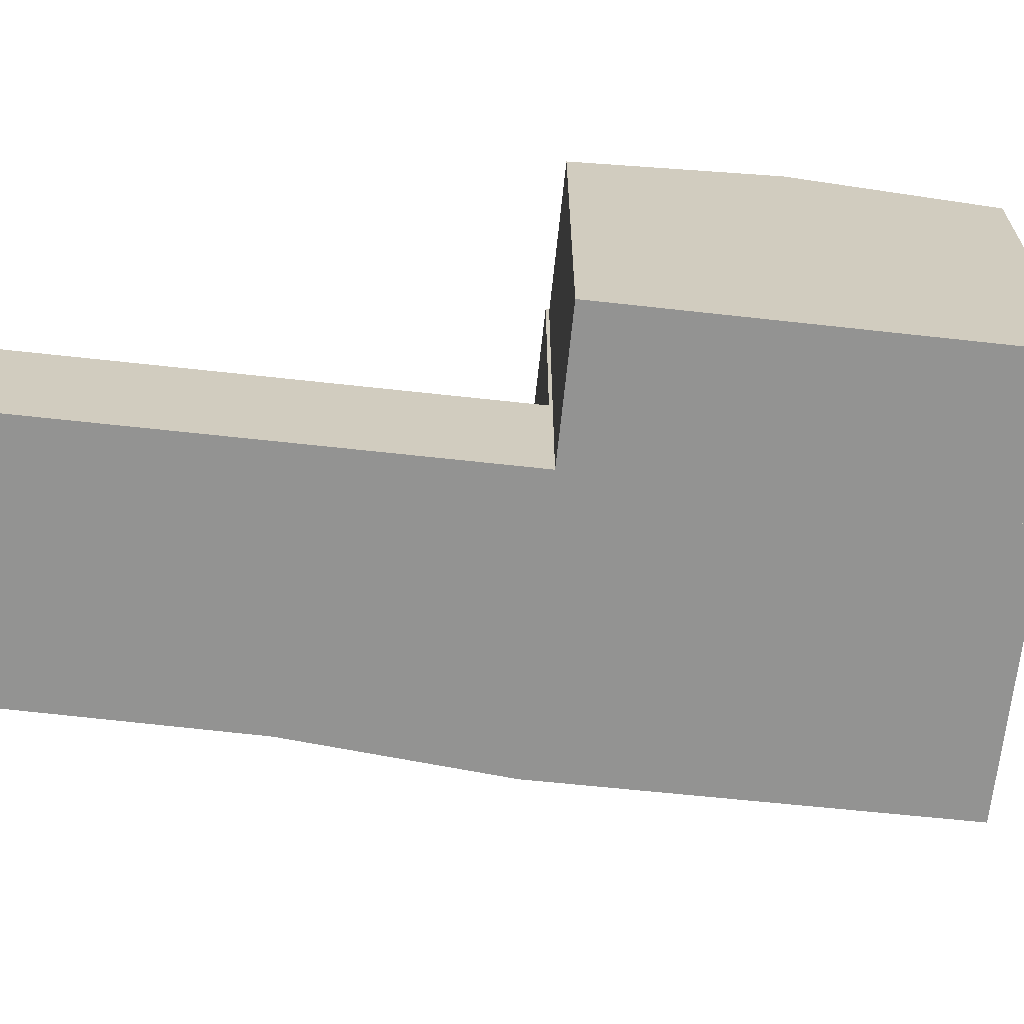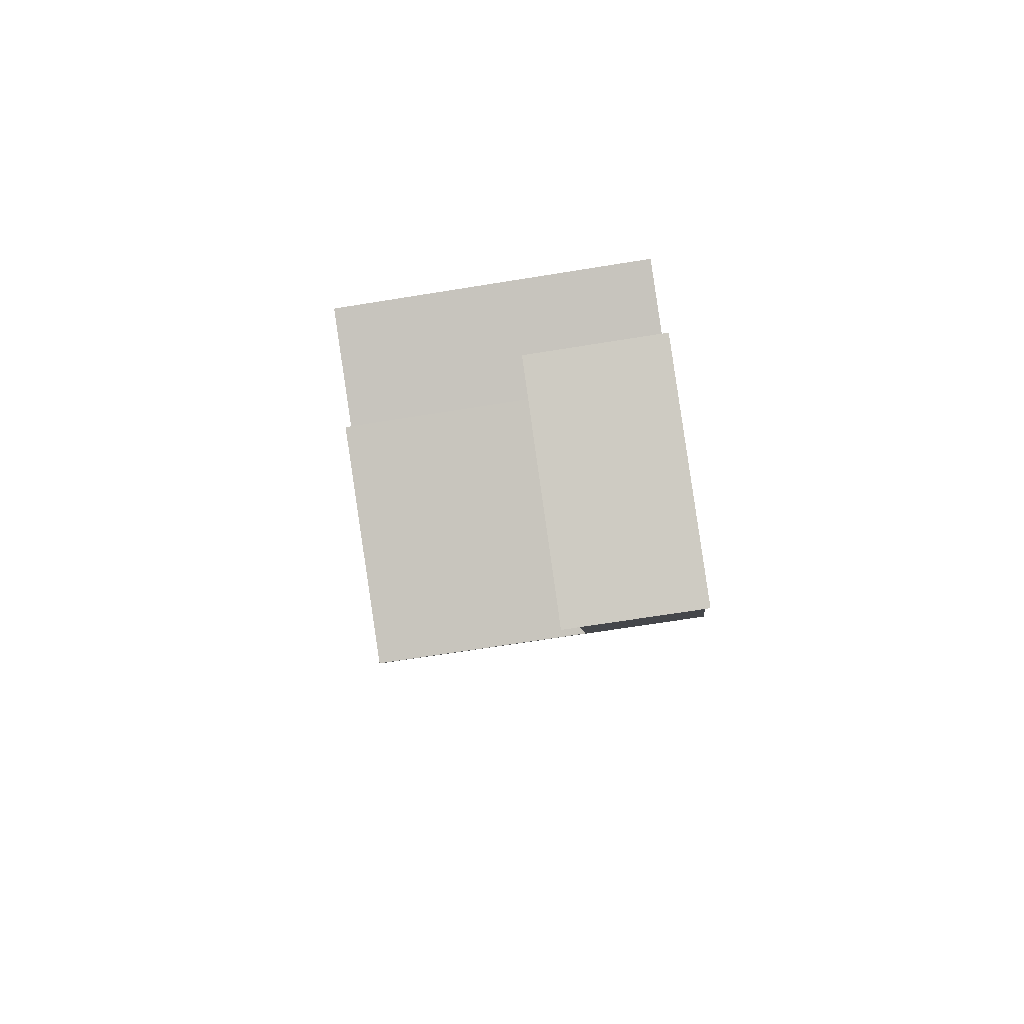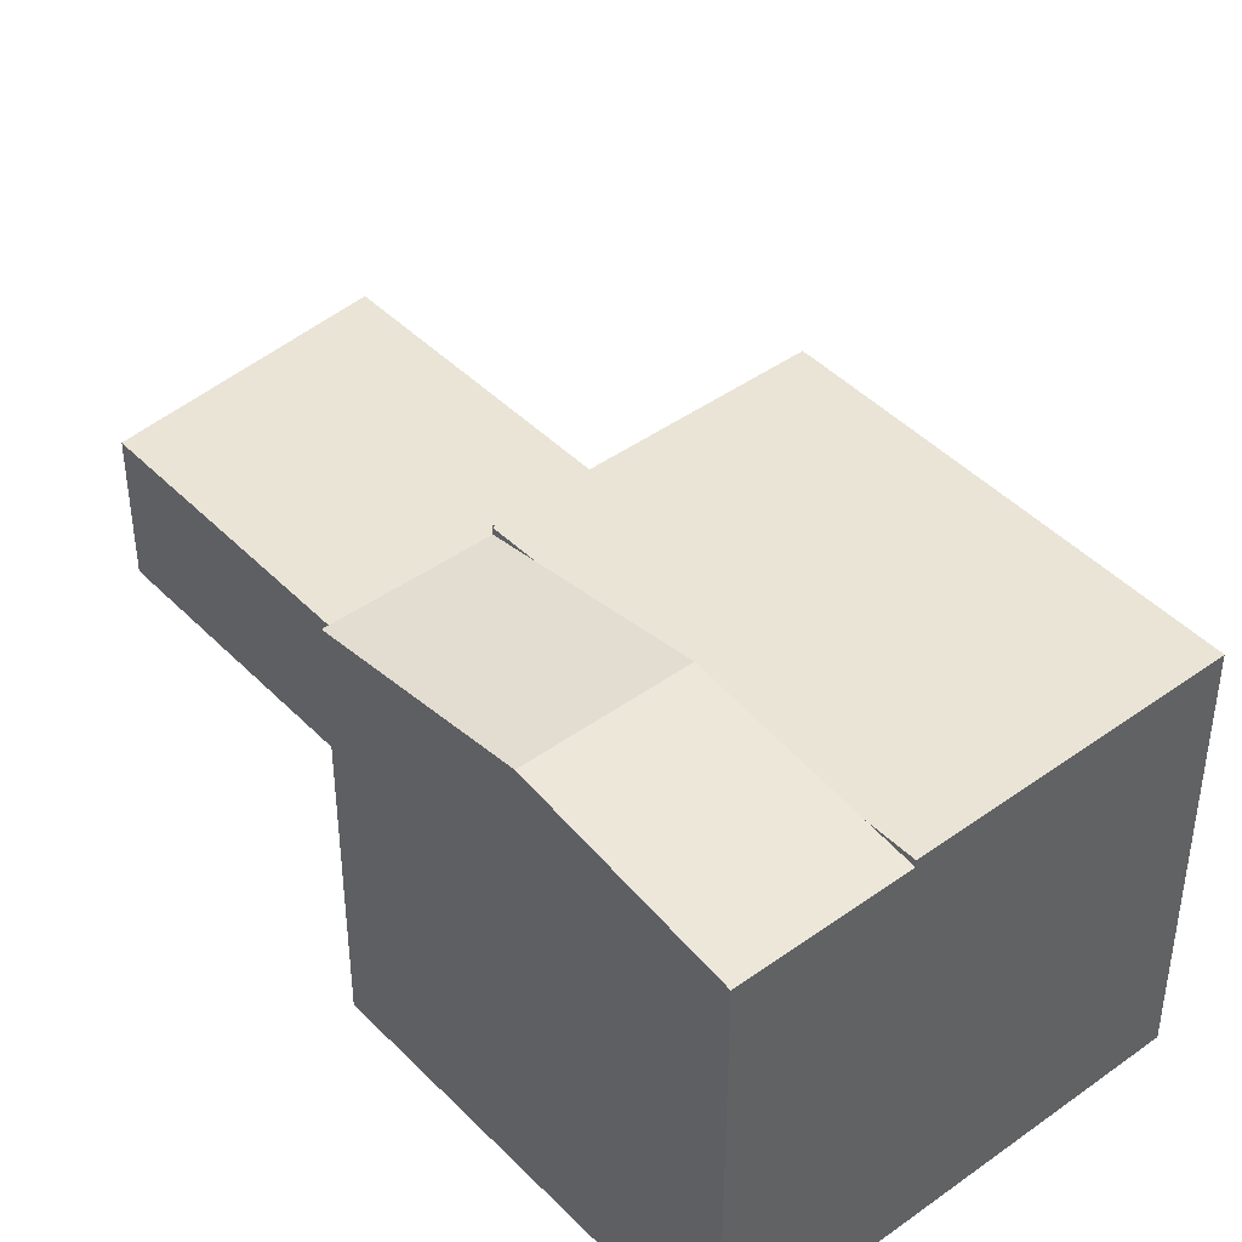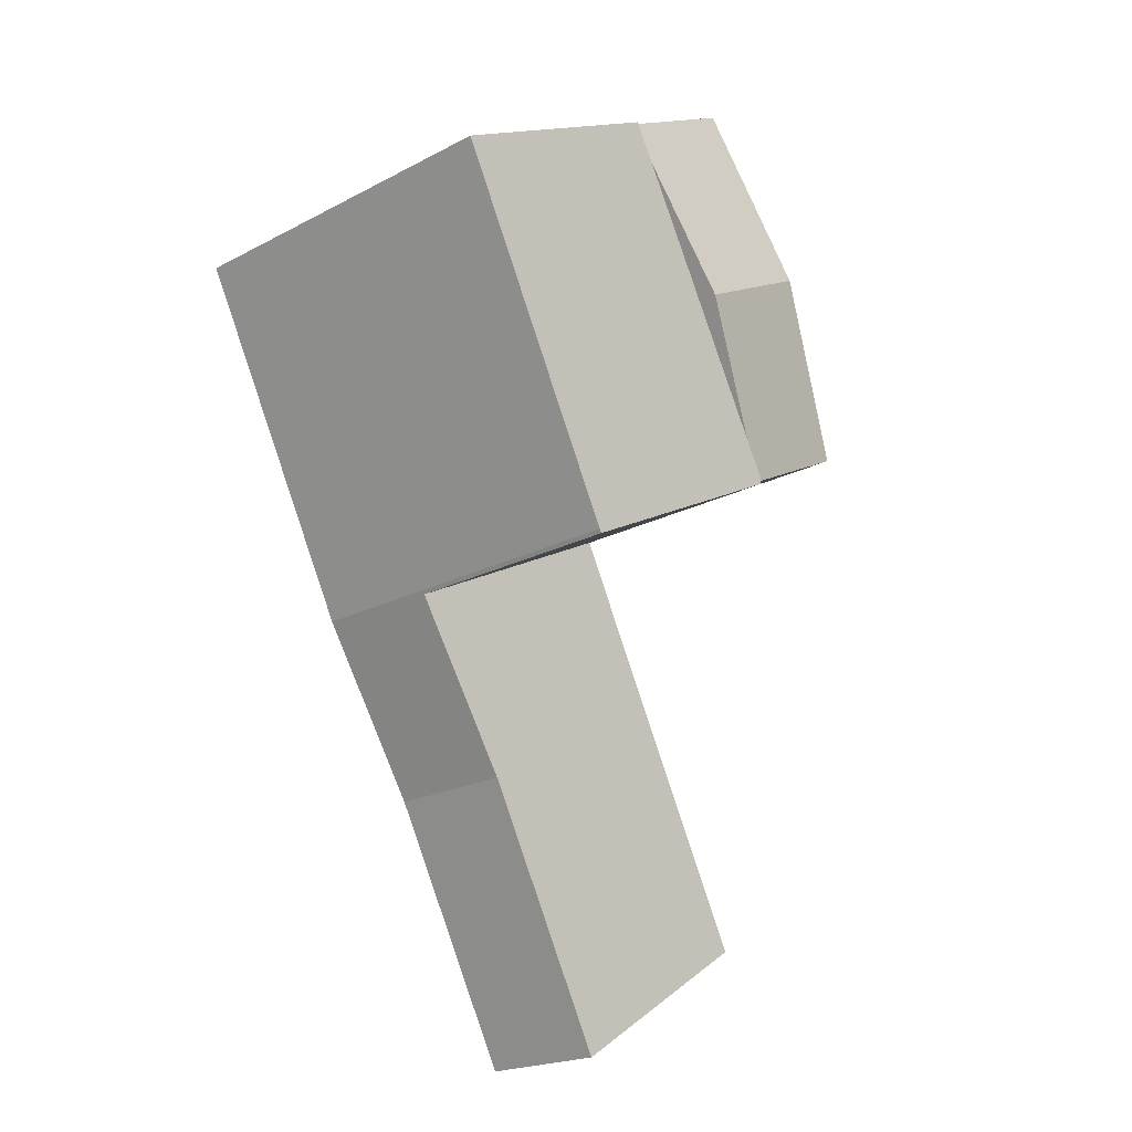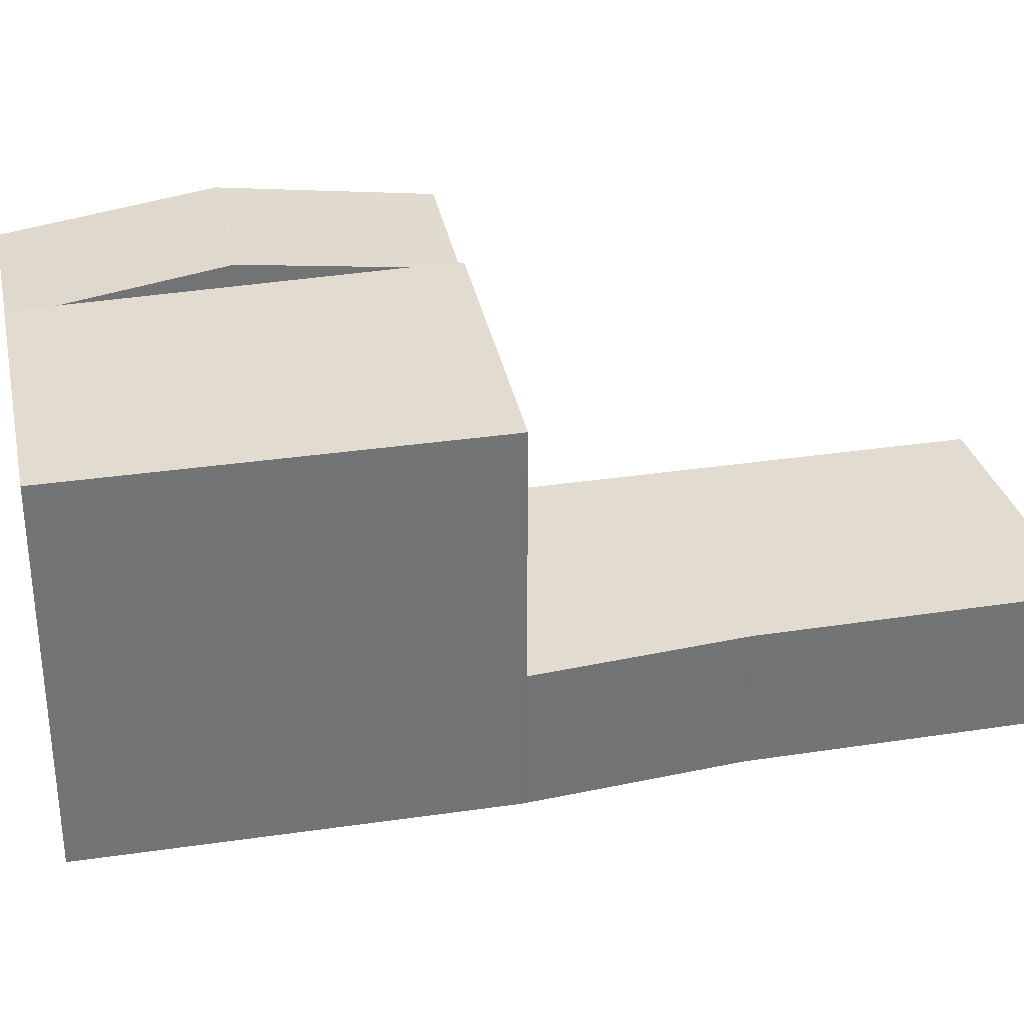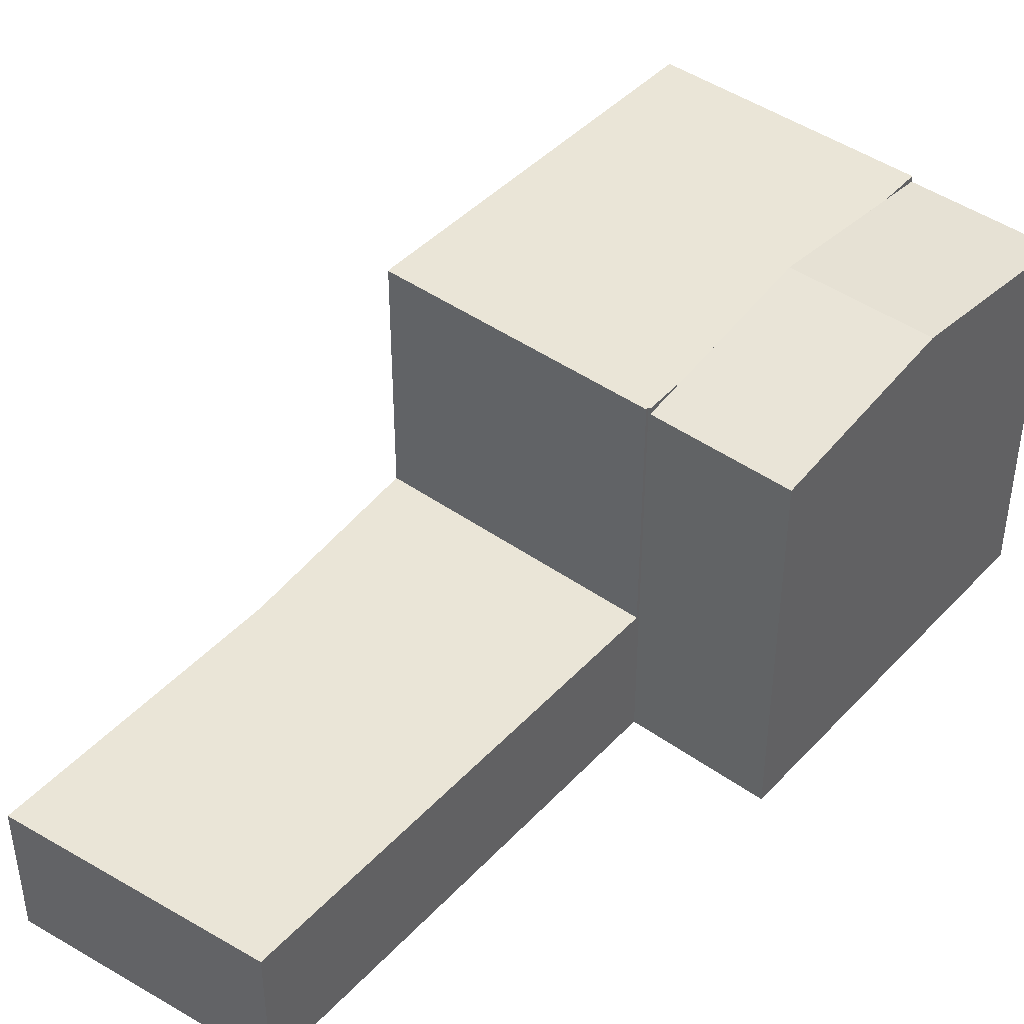
<metadata>
{"format":"obj","ext":"obj","renderer":"f3d","projection":"perspective","resolution":1024,"background":"white","views":[{"elev":-66.6,"azim":-68.9,"up":"+Y"},{"elev":-64.5,"azim":-80.6,"up":"+Z"},{"elev":43.9,"azim":-13.0,"up":"+Y"},{"elev":-21.0,"azim":133.3,"up":"+Z"},{"elev":34.4,"azim":106.0,"up":"+Y"},{"elev":44.1,"azim":-113.2,"up":"+Y"}]}
</metadata>
<code>
v  0 3.748 2.295e-16
v  9.711 3.748 3.41
v  5.921 3.748 -3.791
v  5.93 3.748 11.46
v  12.61 3.748 8.012
v  0 0 0
v  5.93 -7.014e-16 11.46
v  12.61 -4.906e-16 8.012
v  9.711 -2.088e-16 3.41
v  5.921 2.321e-16 -3.791
v  17.51 10.34 17.56
v  10.43 10.34 19.86
v  11 10.34 20.91
v  8.465 10.34 16.24
v  6.5 10.34 12.62
v  12.68 10.34 8.113
v  5.922 10.34 11.55
v  5.969 10.34 11.53
v  5.93 10.34 11.46
v  12.61 10.34 8.012
v  12.68 -4.968e-16 8.113
v  17.51 -1.075e-15 17.56
v  5.969 -7.061e-16 11.53
v  5.922 -7.075e-16 11.55
v  10.43 -1.216e-15 19.86
v  11 -1.28e-15 20.91
v  6.5 -7.728e-16 12.62
v  8.465 -9.944e-16 16.24
v  5.004 10.91 18.02
v  8.465 10.91 16.24
v  2.999 10.3 14.16
v  5.922 10.17 11.55
v  2.54 10.16 13.28
v  11 10.17 20.91
v  6.473 10.46 20.85
v  7.454 10.17 22.74
v  2.54 -8.13e-16 13.28
v  6.473 -1.277e-15 20.85
v  7.454 -1.392e-15 22.74
v  2.999 -8.672e-16 14.16
v  5.004 -1.103e-15 18.02
g defaultobject
f 1 2 3
f 2 1 4
f 2 4 5
f 6 4 1
f 4 6 7
f 7 5 4
f 5 7 8
f 8 2 5
f 2 8 9
f 9 3 2
f 3 9 10
f 10 1 3
f 1 10 6
f 10 7 6
f 7 10 9
f 7 9 8
f 11 12 13
f 12 11 14
f 14 11 15
f 15 11 16
f 15 16 17
f 17 16 18
f 18 16 19
f 19 16 20
f 21 20 16
f 20 21 8
f 22 16 11
f 16 22 21
f 8 19 20
f 19 8 7
f 23 17 18
f 17 23 24
f 7 18 19
f 18 7 23
f 24 15 17
f 15 24 14
f 14 24 12
f 12 24 13
f 13 24 25
f 13 25 26
f 25 24 27
f 25 27 28
f 26 11 13
f 11 26 22
f 21 7 8
f 7 21 22
f 7 22 23
f 23 22 24
f 24 22 27
f 27 22 28
f 28 22 25
f 25 22 26
f 15 29 30
f 29 15 31
f 31 15 32
f 31 32 33
f 34 35 36
f 35 34 29
f 29 34 30
f 30 34 12
f 37 31 33
f 31 37 29
f 29 37 35
f 35 37 36
f 36 37 38
f 36 38 39
f 38 37 40
f 38 40 41
f 39 34 36
f 34 39 26
f 26 12 34
f 12 26 30
f 30 26 15
f 15 26 32
f 32 26 25
f 32 25 24
f 24 25 28
f 24 28 27
f 24 33 32
f 33 24 37
f 39 25 26
f 25 39 38
f 25 38 28
f 28 38 41
f 28 41 27
f 27 41 40
f 27 40 24
f 24 40 37

</code>
